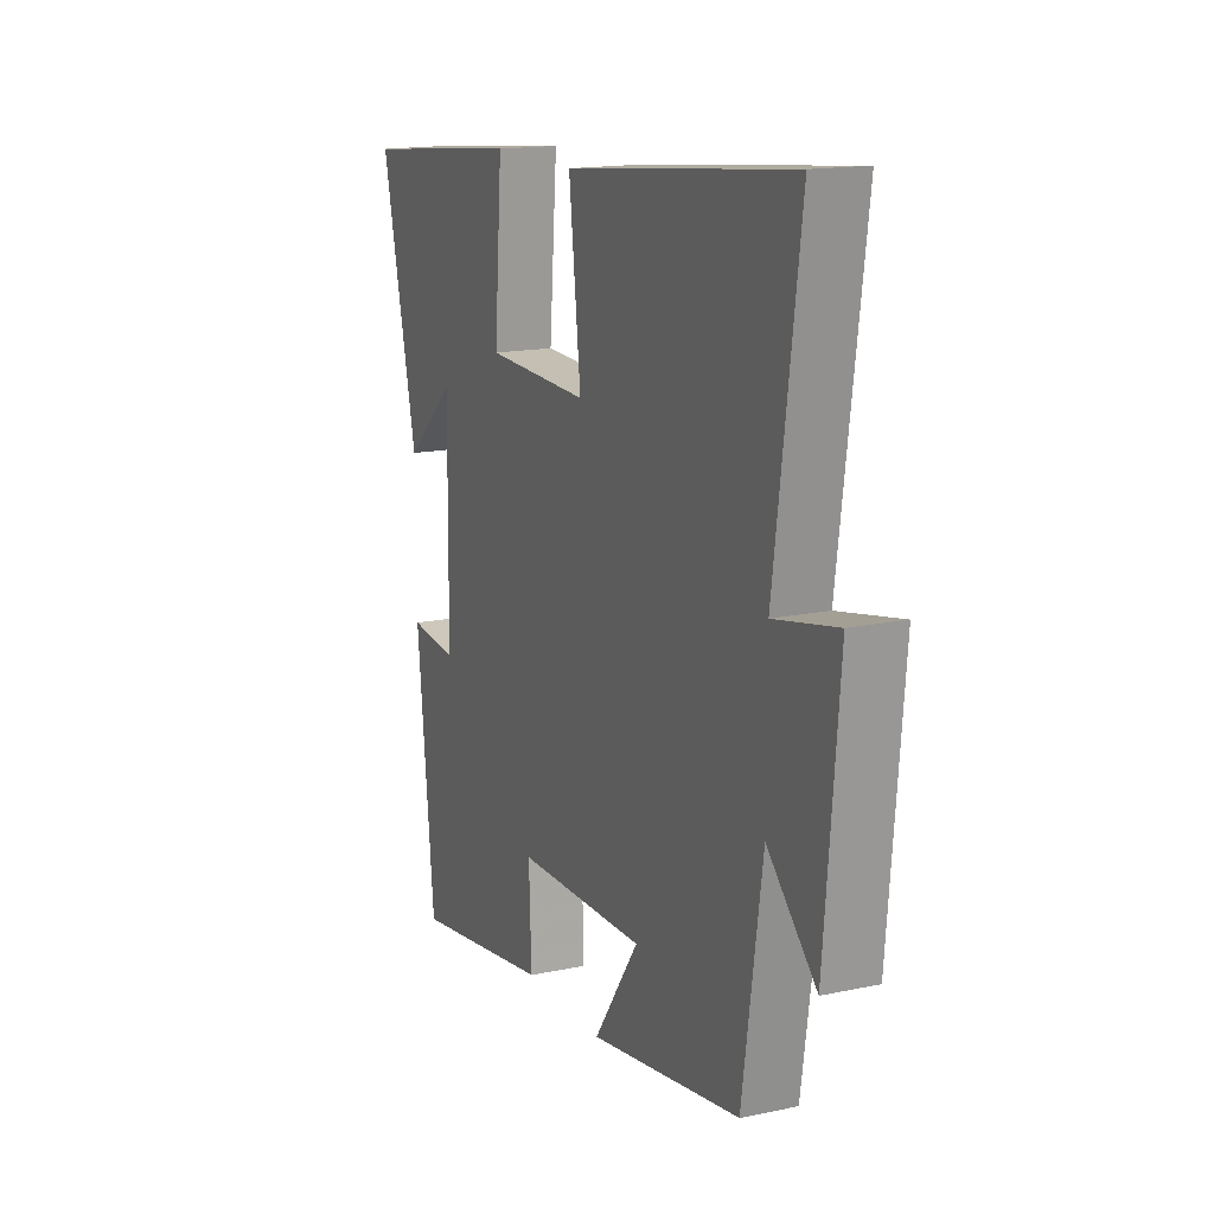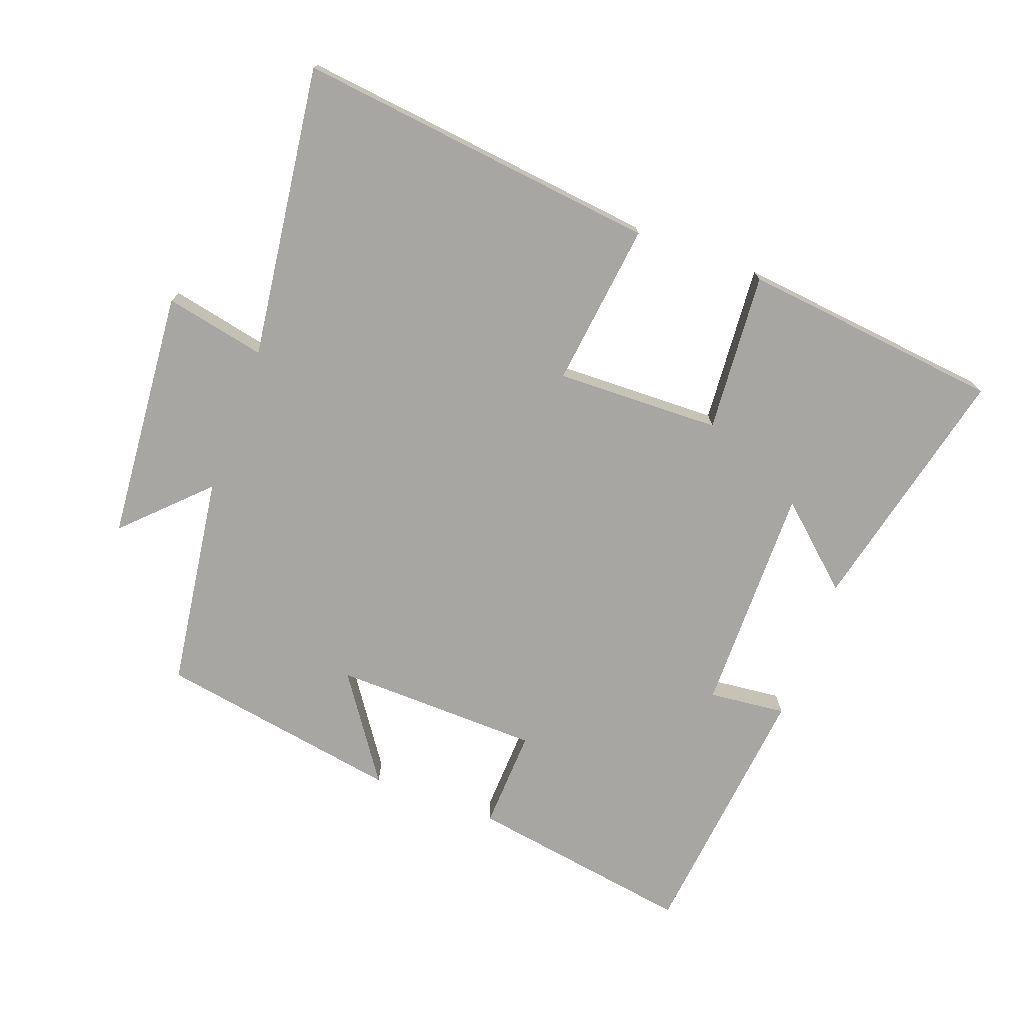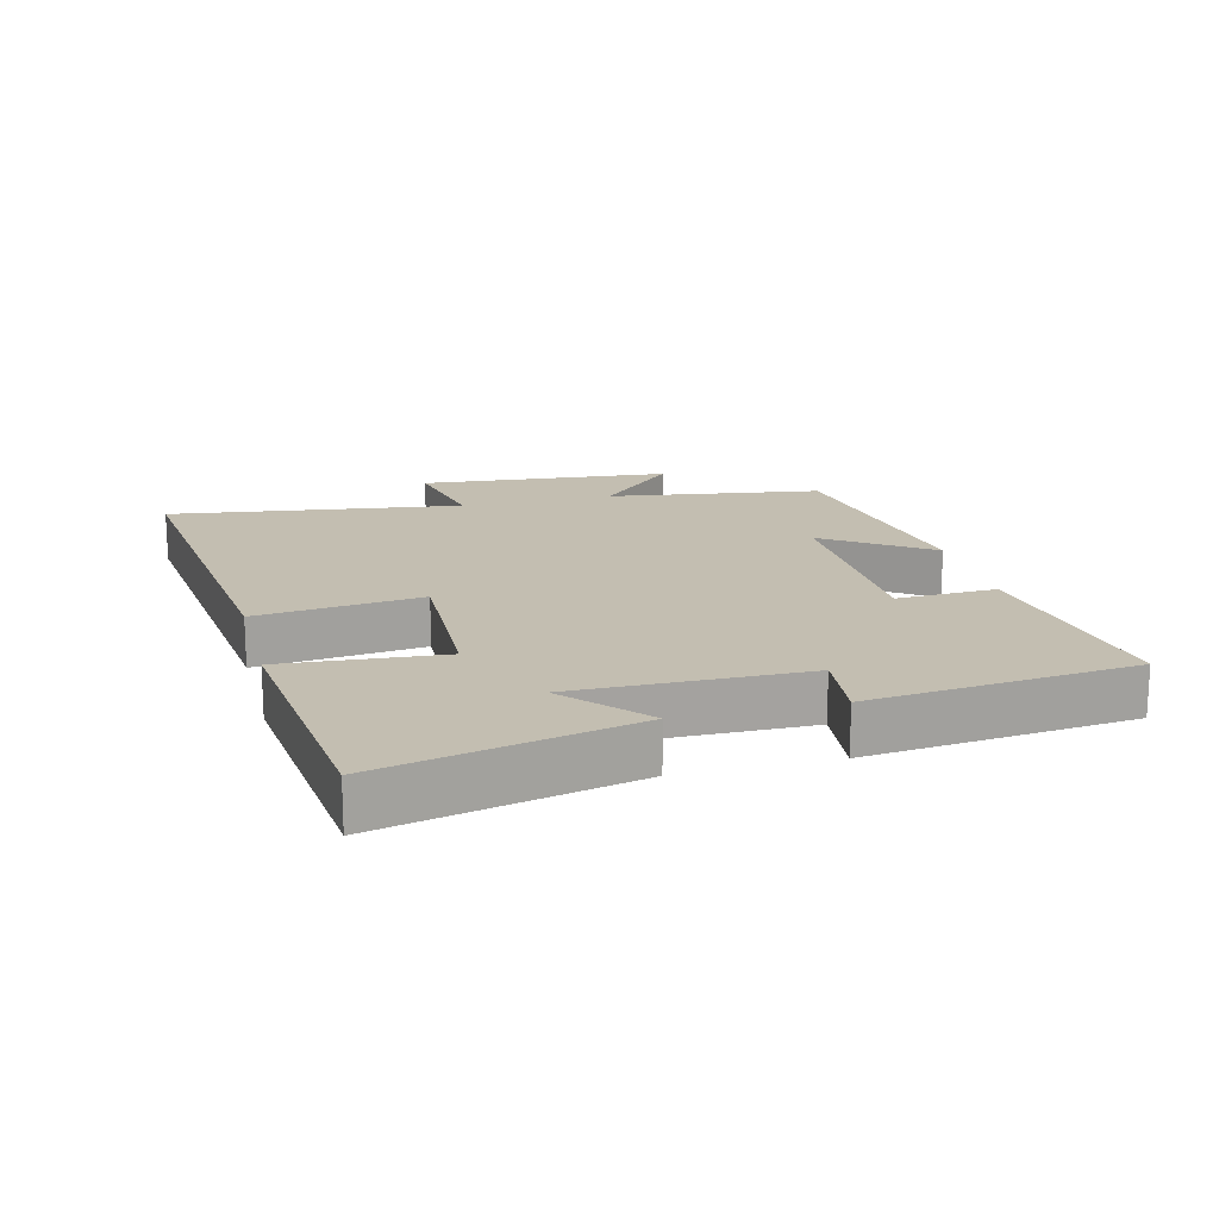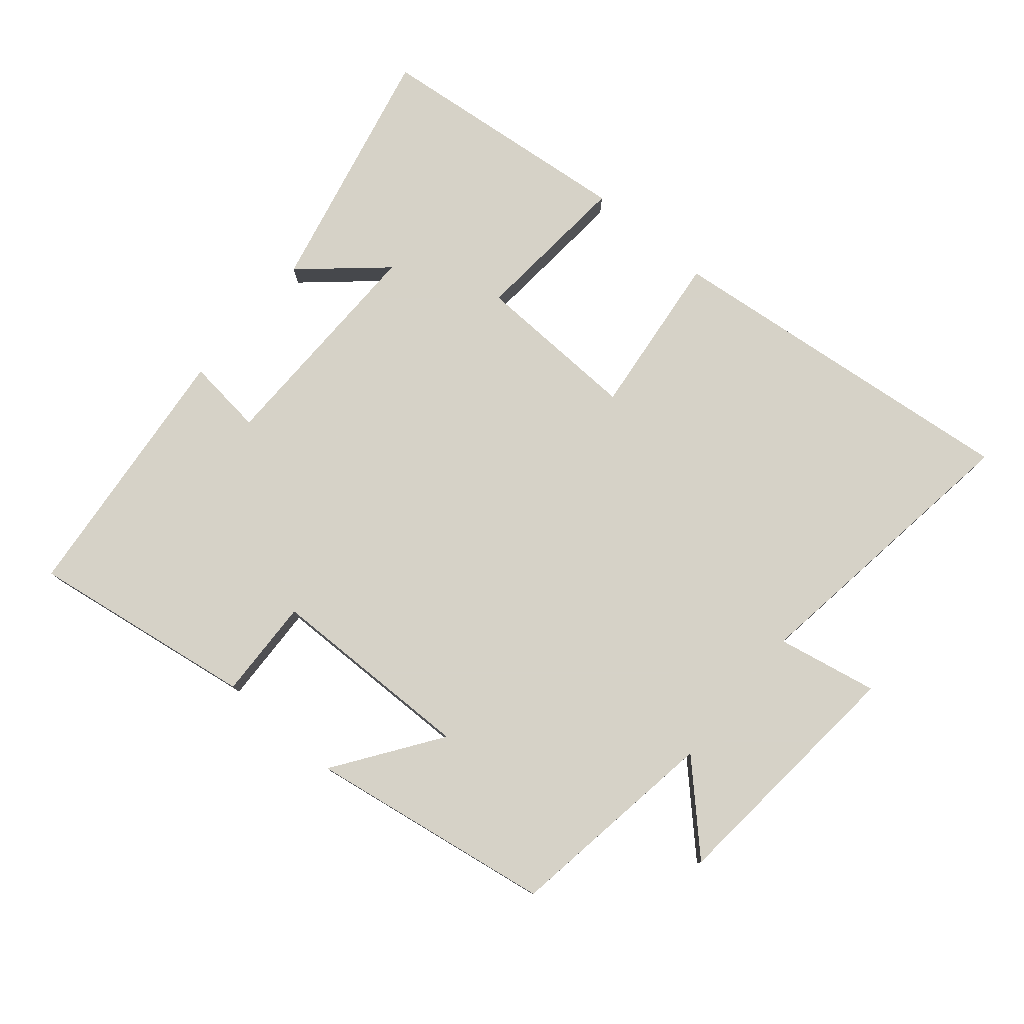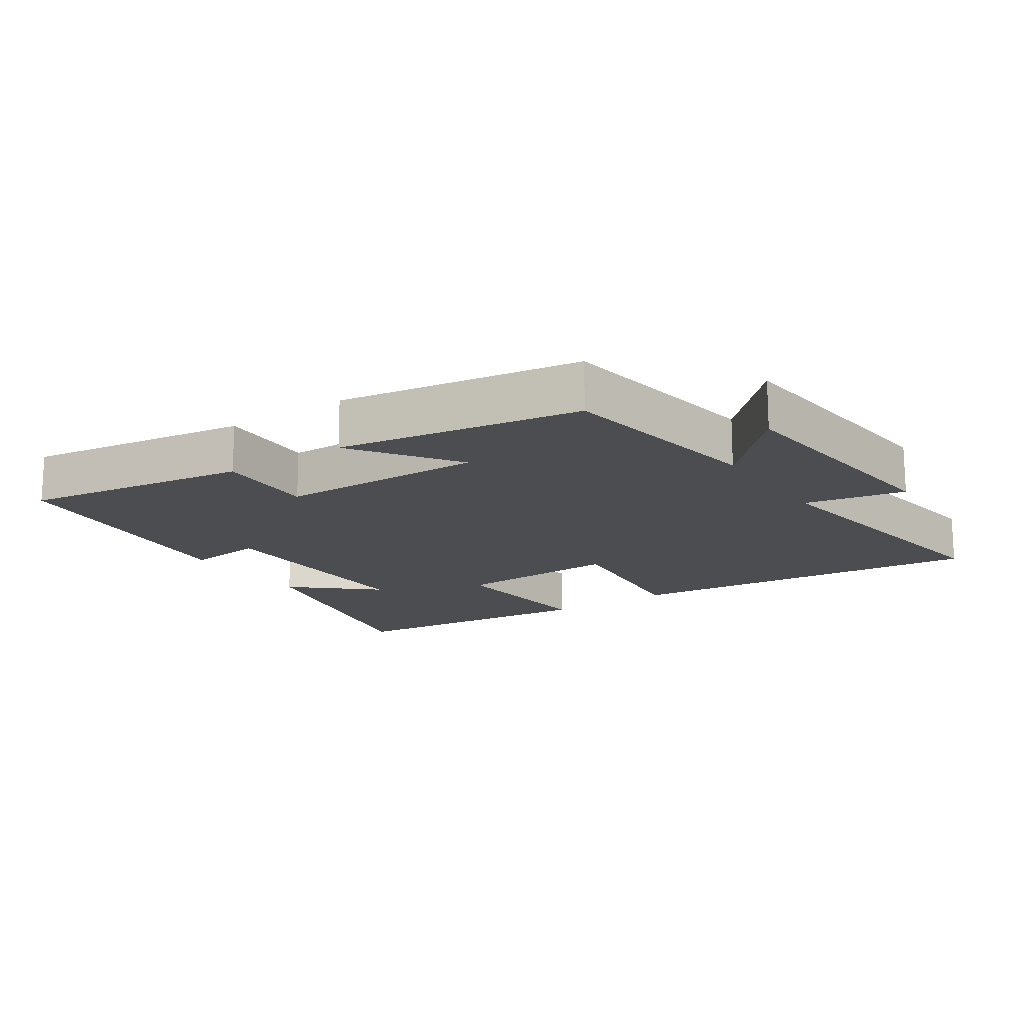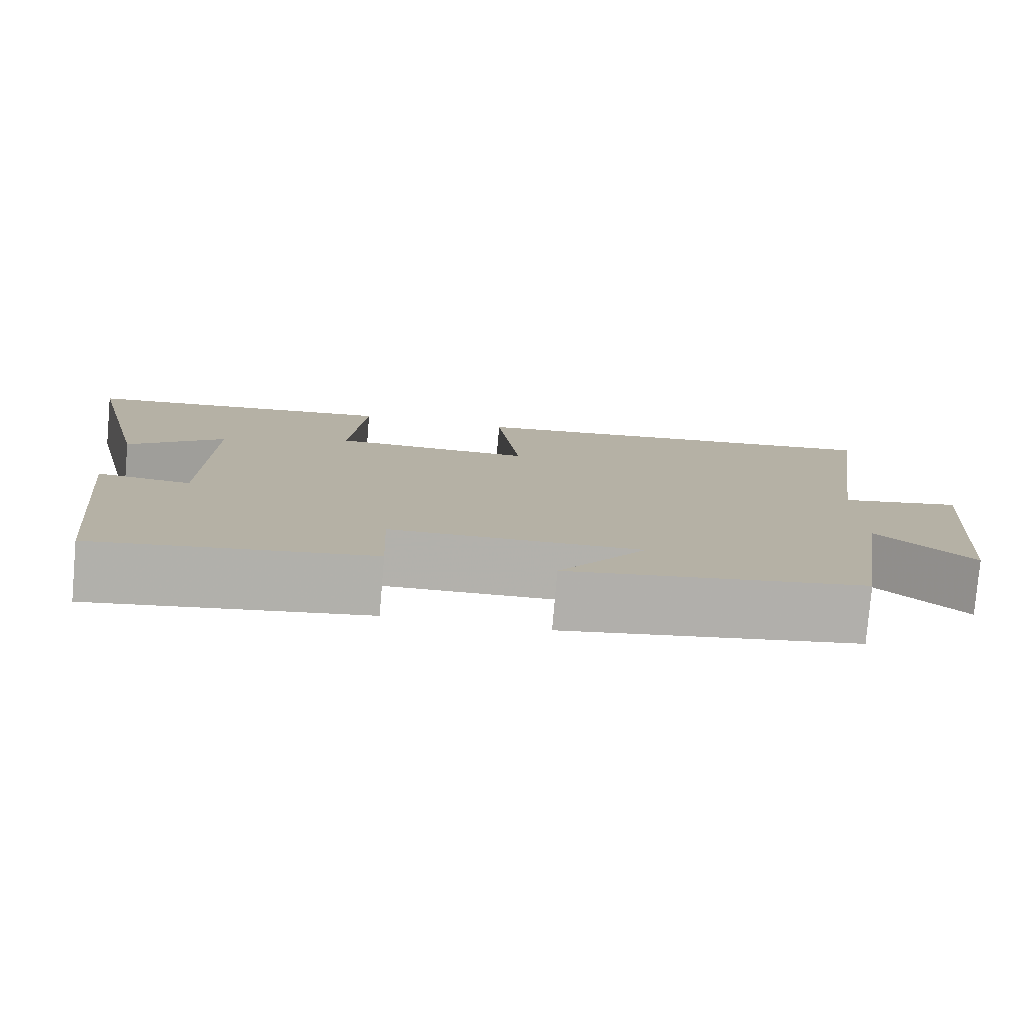
<metadata>
{"format":"obj","ext":"obj","renderer":"f3d","projection":"perspective","resolution":1024,"background":"white","views":[{"elev":15.8,"azim":-114.0,"up":"+Z"},{"elev":-74.2,"azim":-20.5,"up":"+Y"},{"elev":17.2,"azim":75.7,"up":"+Y"},{"elev":78.5,"azim":-139.7,"up":"+Y"},{"elev":-16.2,"azim":-145.7,"up":"+Y"},{"elev":-78.9,"azim":175.1,"up":"+Z"}]}
</metadata>
<code>
v -0.561 0.07 0.561
v -0.01 0.07 0.5
v -0.039 0.07 0.25
v 0.211 0.07 0.258
v 0.192 0.07 0.5
v 0.587 0.07 0.458
v 0.5 0.07 0.077
v 0.379 0.07 0.184
v 0.383 0.07 -0.164
v 0.5 0.07 -0.151
v 0.458 0.07 -0.553
v 0.116 0.07 -0.5
v 0.122 0.07 -0.348
v -0.192 0.07 -0.342
v -0.082 0.07 -0.5
v -0.452 0.07 -0.439
v -0.5 0.07 -0.115
v -0.619 0.07 -0.234
v -0.653 0.07 0.148
v -0.5 0.07 0.117
v -0.561 0 0.561
v -0.01 0 0.5
v -0.039 0 0.25
v 0.211 0 0.258
v 0.192 0 0.5
v 0.587 0 0.458
v 0.5 0 0.077
v 0.379 0 0.184
v 0.383 0 -0.164
v 0.5 0 -0.151
v 0.458 0 -0.553
v 0.116 0 -0.5
v 0.122 0 -0.348
v -0.192 0 -0.342
v -0.082 0 -0.5
v -0.452 0 -0.439
v -0.5 0 -0.115
v -0.619 0 -0.234
v -0.653 0 0.148
v -0.5 0 0.117
f 17 18 19 20
f 16 17 20
f 14 15 16
f 14 16 20
f 13 14 20 1
f 11 12 13
f 10 11 13
f 9 10 13
f 8 9 13
f 5 6 7 8
f 4 5 8
f 3 4 8 13
f 1 2 3
f 1 3 13
f 40 39 38 37
f 40 37 36
f 36 35 34
f 40 36 34
f 21 40 34 33
f 33 32 31
f 33 31 30
f 33 30 29
f 33 29 28
f 28 27 26 25
f 28 25 24
f 33 28 24 23
f 23 22 21
f 33 23 21
f 1 21 22 2
f 2 22 23 3
f 3 23 24 4
f 4 24 25 5
f 5 25 26 6
f 6 26 27 7
f 7 27 28 8
f 8 28 29 9
f 9 29 30 10
f 10 30 31 11
f 11 31 32 12
f 12 32 33 13
f 13 33 34 14
f 14 34 35 15
f 15 35 36 16
f 16 36 37 17
f 17 37 38 18
f 18 38 39 19
f 19 39 40 20
f 20 40 21 1

</code>
